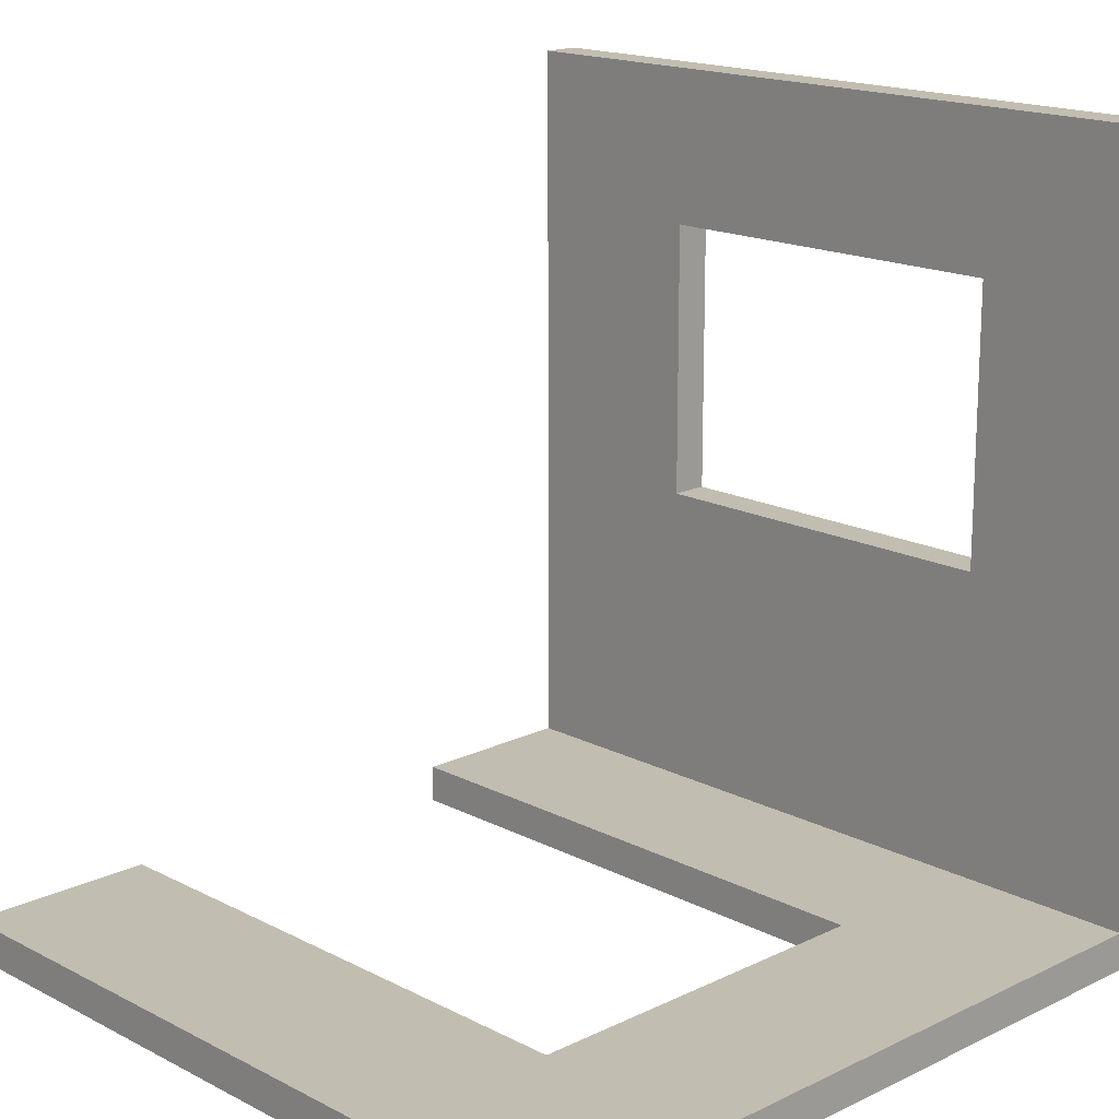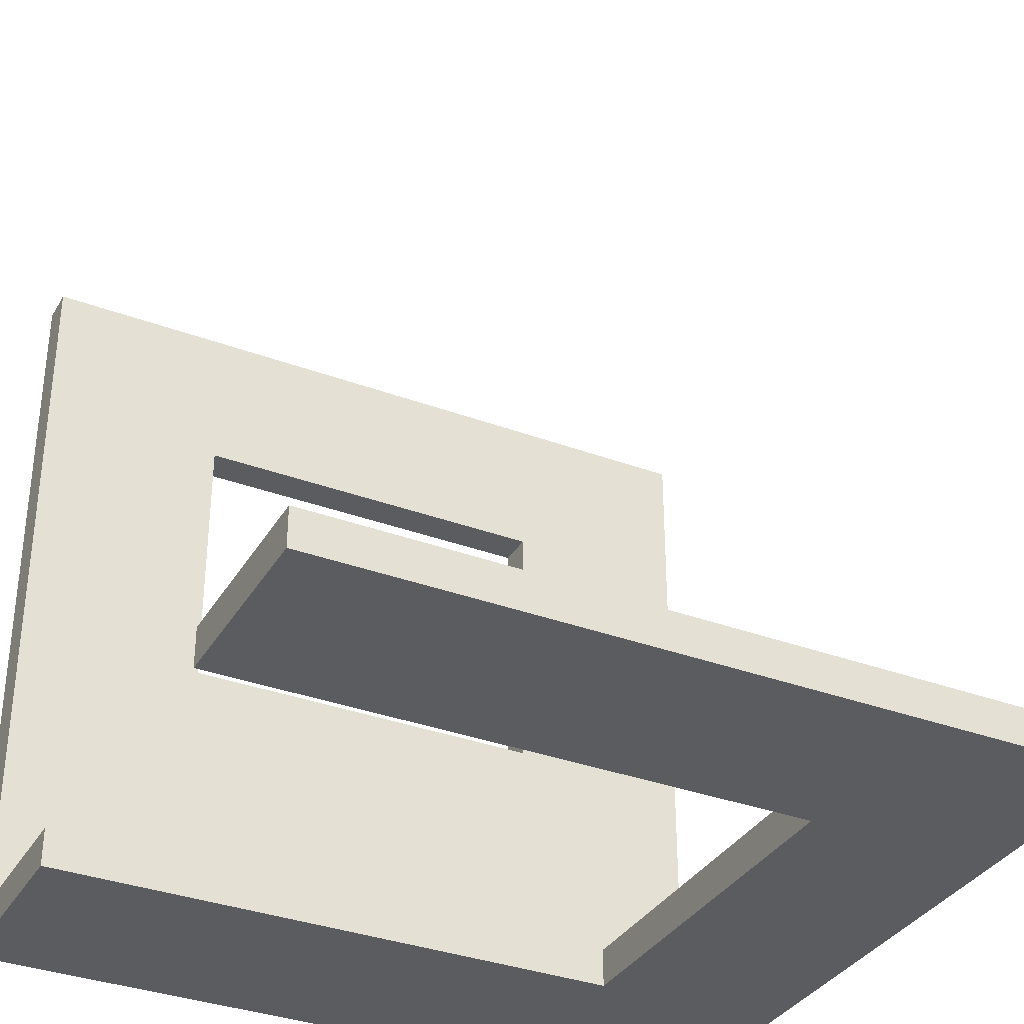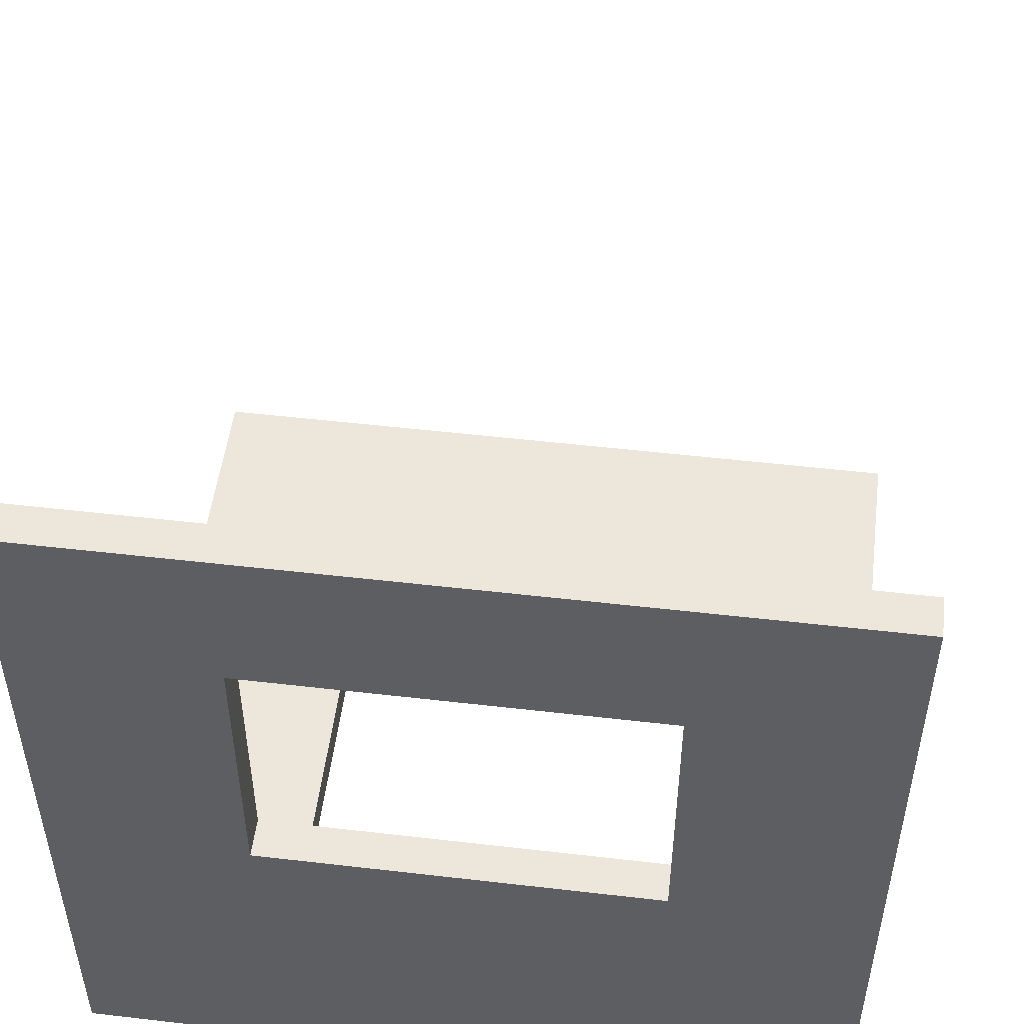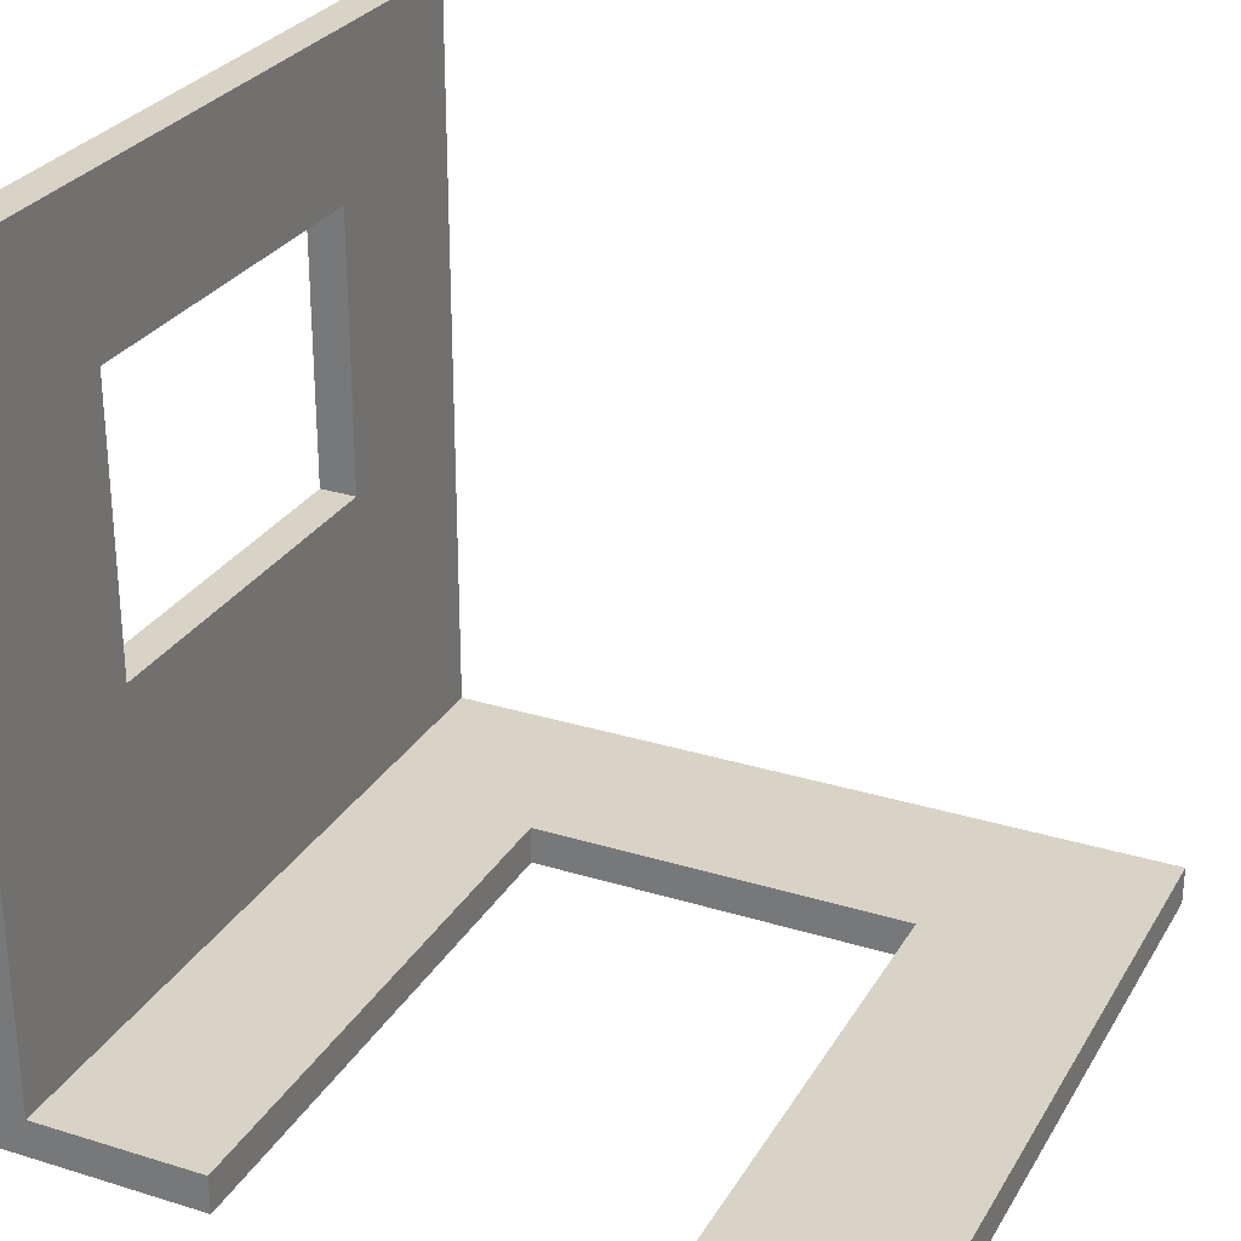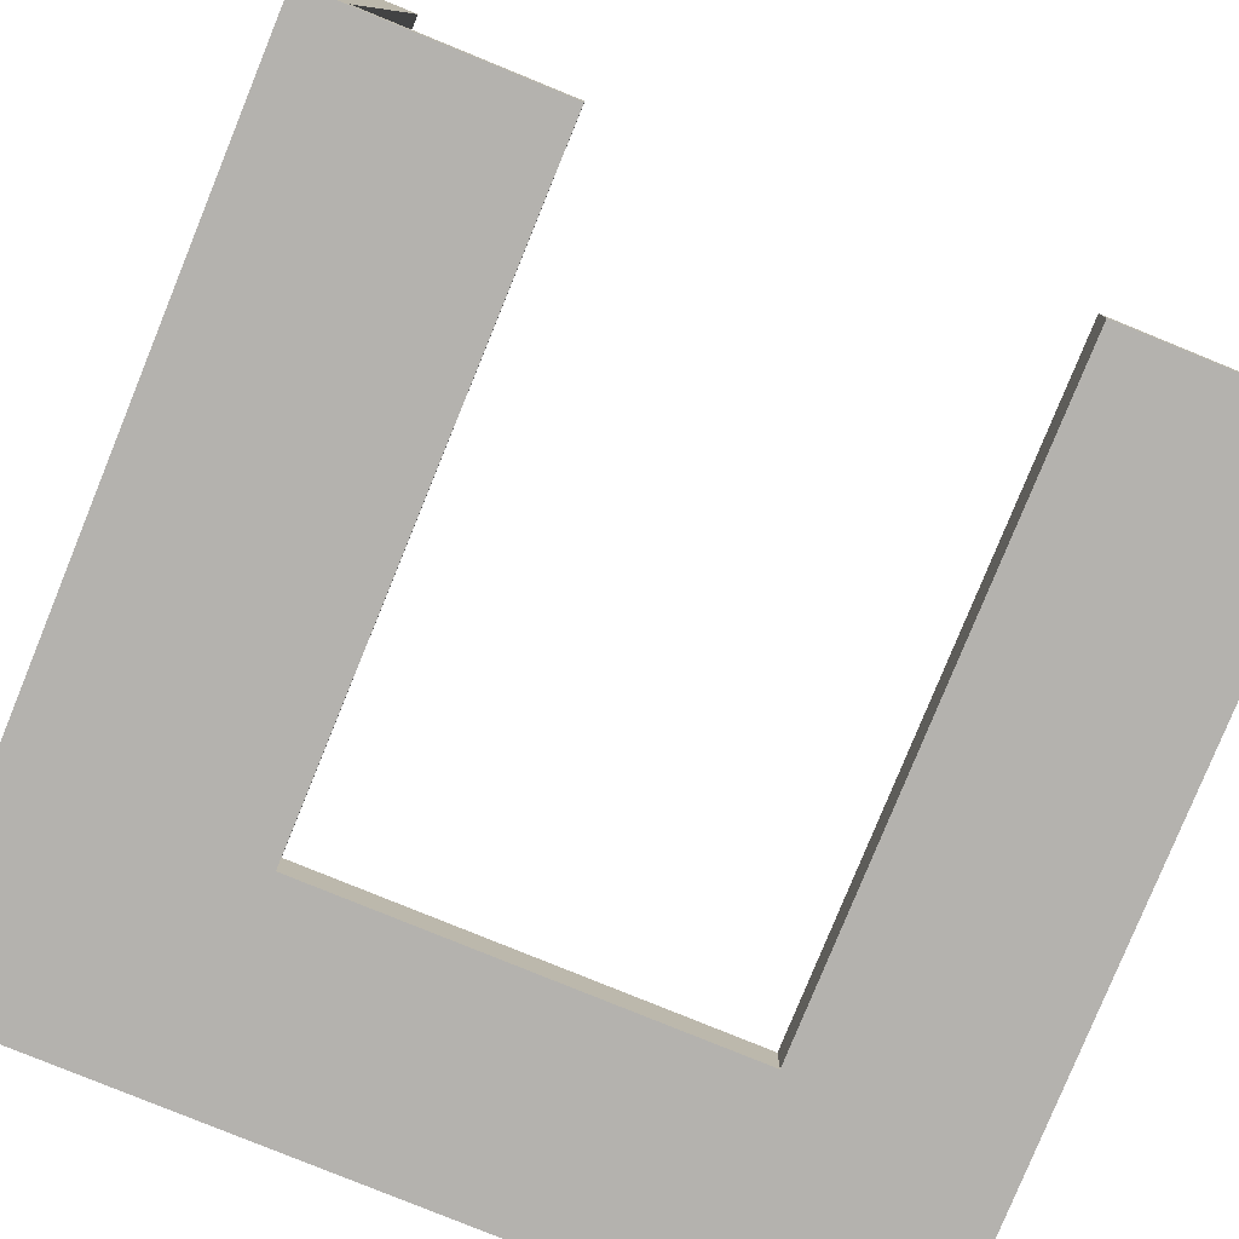
<metadata>
{"format":"obj","ext":"obj","renderer":"f3d","projection":"perspective","resolution":1024,"background":"white","views":[{"elev":16.9,"azim":135.9,"up":"+Z"},{"elev":-34.6,"azim":63.4,"up":"+Z"},{"elev":51.3,"azim":-82.8,"up":"+Z"},{"elev":28.2,"azim":25.0,"up":"+Z"},{"elev":-79.8,"azim":-22.2,"up":"+Z"}]}
</metadata>
<code>
v  -19 20 1
v  -19 20 40
v  -19 10 31.81
v  -19 10 17.13
v  -10 10 1
v  -10 -20 1
v  -10 -20 -1
v  -10 10 -1
v  10 -20 1
v  10 10 1
v  10 10 -1
v  10 -20 -1
v  -19 20 -1
v  20 20 -1
v  -19 -20 -1
v  -21 -20 -1
v  -21 20 -1
v  20 -20 -1
v  20 -20 1
v  20 20 1
v  -19 -20 1
v  -19 -20 40
v  -19 -10 31.81
v  -19 -10 17.13
v  -21 -10 17.13
v  -21 -10 31.81
v  -21 10 17.13
v  -21 10 31.81
v  -21 -20 40
v  -21 20 40
v  -21 -20 1
v  -21 20 1
g polySurface36
f 1 2 3 4
f 5 6 7 8
f 9 10 11 12
f 8 11 10 5
f 13 14 11 8
f 15 13 8 7
f 13 15 16 17
f 9 12 18 19
f 18 12 11 14
f 10 9 19 20
f 20 19 18 14
f 15 7 6 21
f 1 20 14 13
f 5 10 20 1
f 6 5 1 21
f 22 23 3 2
f 23 24 25 26
f 27 25 24 4
f 26 28 3 23
f 28 27 4 3
f 26 29 30 28
f 30 29 22 2
f 31 21 22 29
f 32 1 13 17
f 31 29 26 25
f 31 25 16
f 1 4 24 21
f 21 24 23 22
f 17 27 28 30
f 17 30 32
f 16 25 27 17
f 16 15 21 31
f 30 2 1 32

</code>
